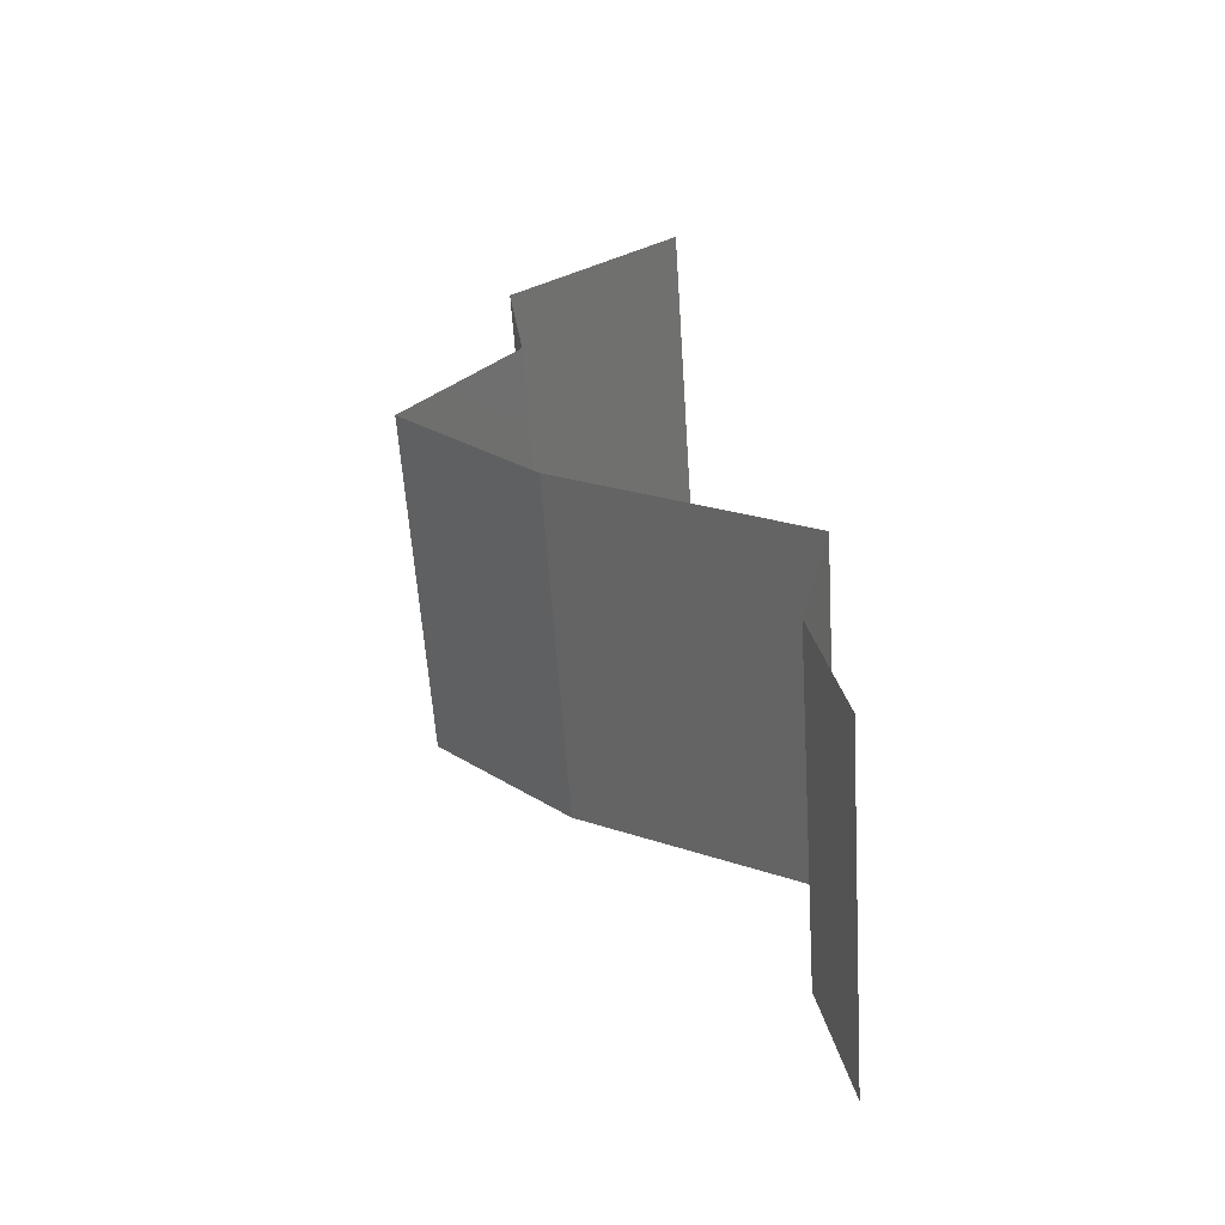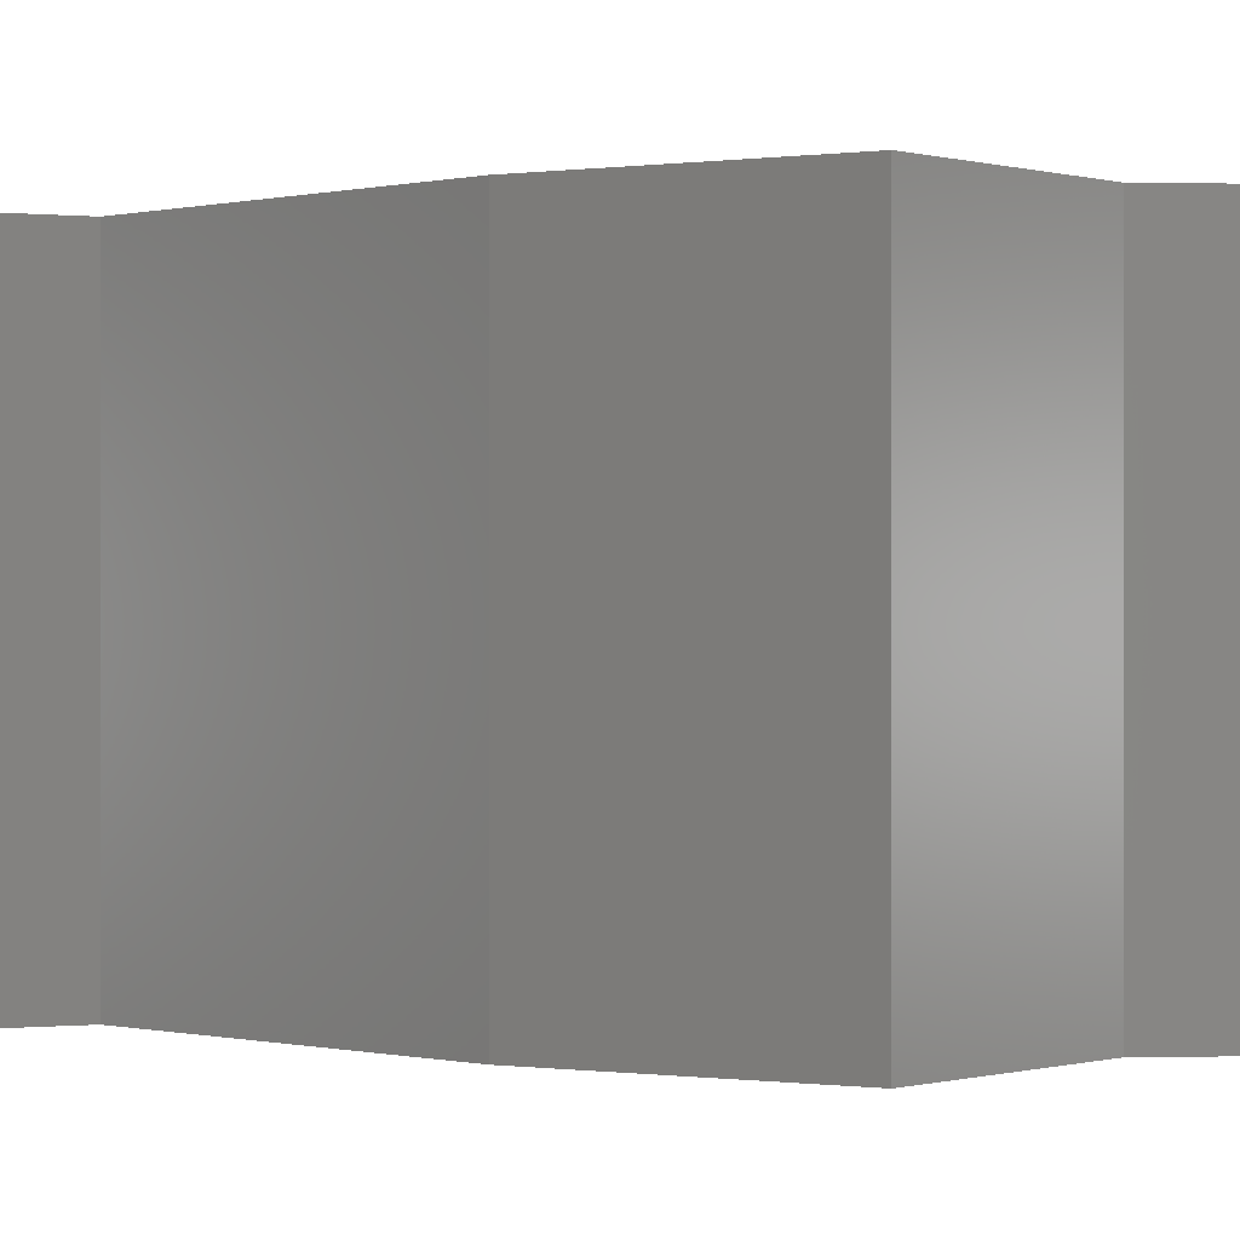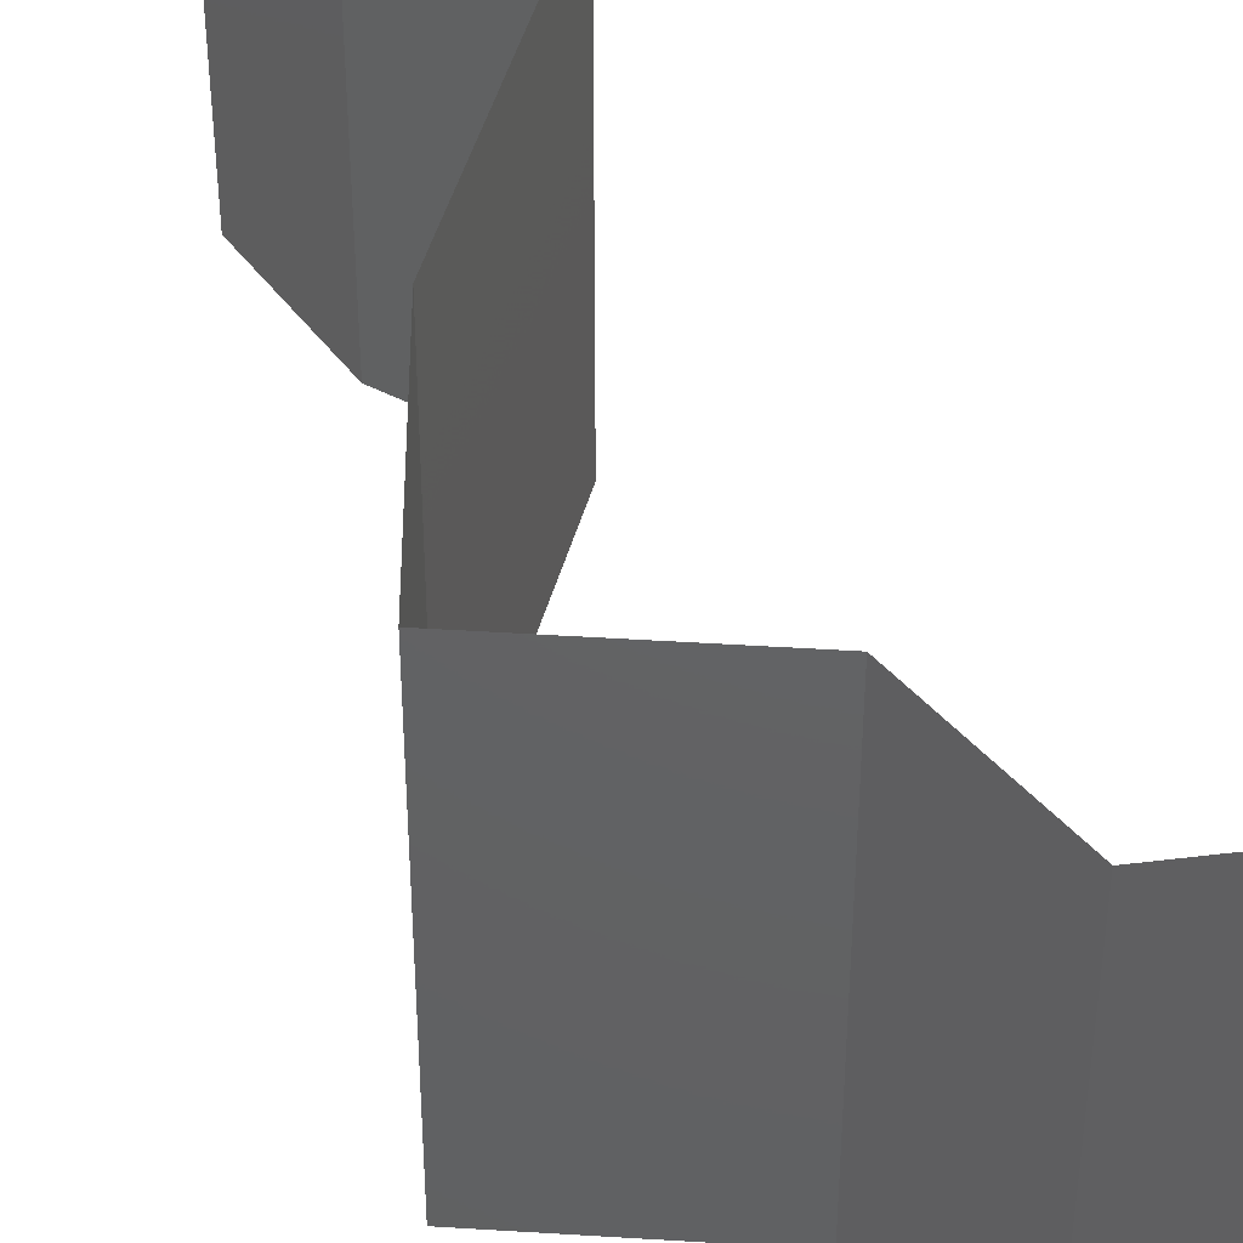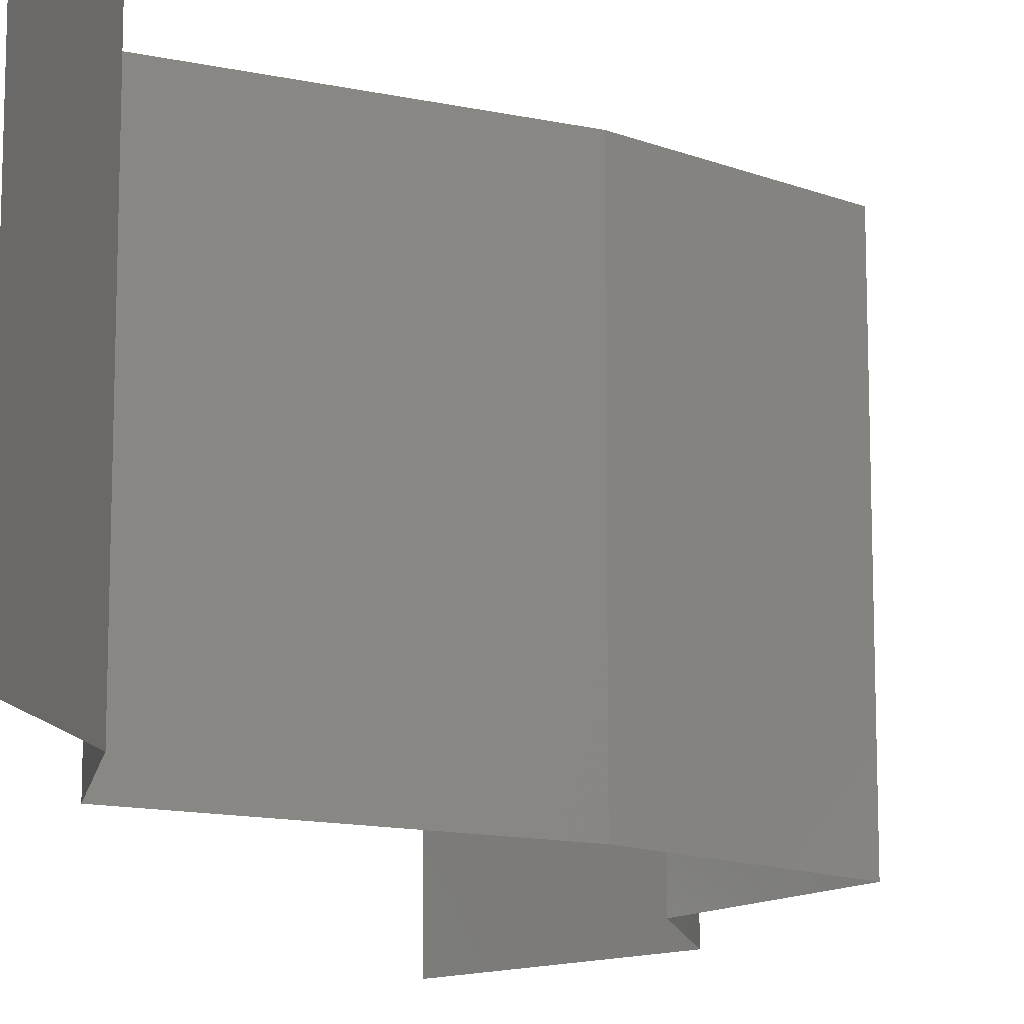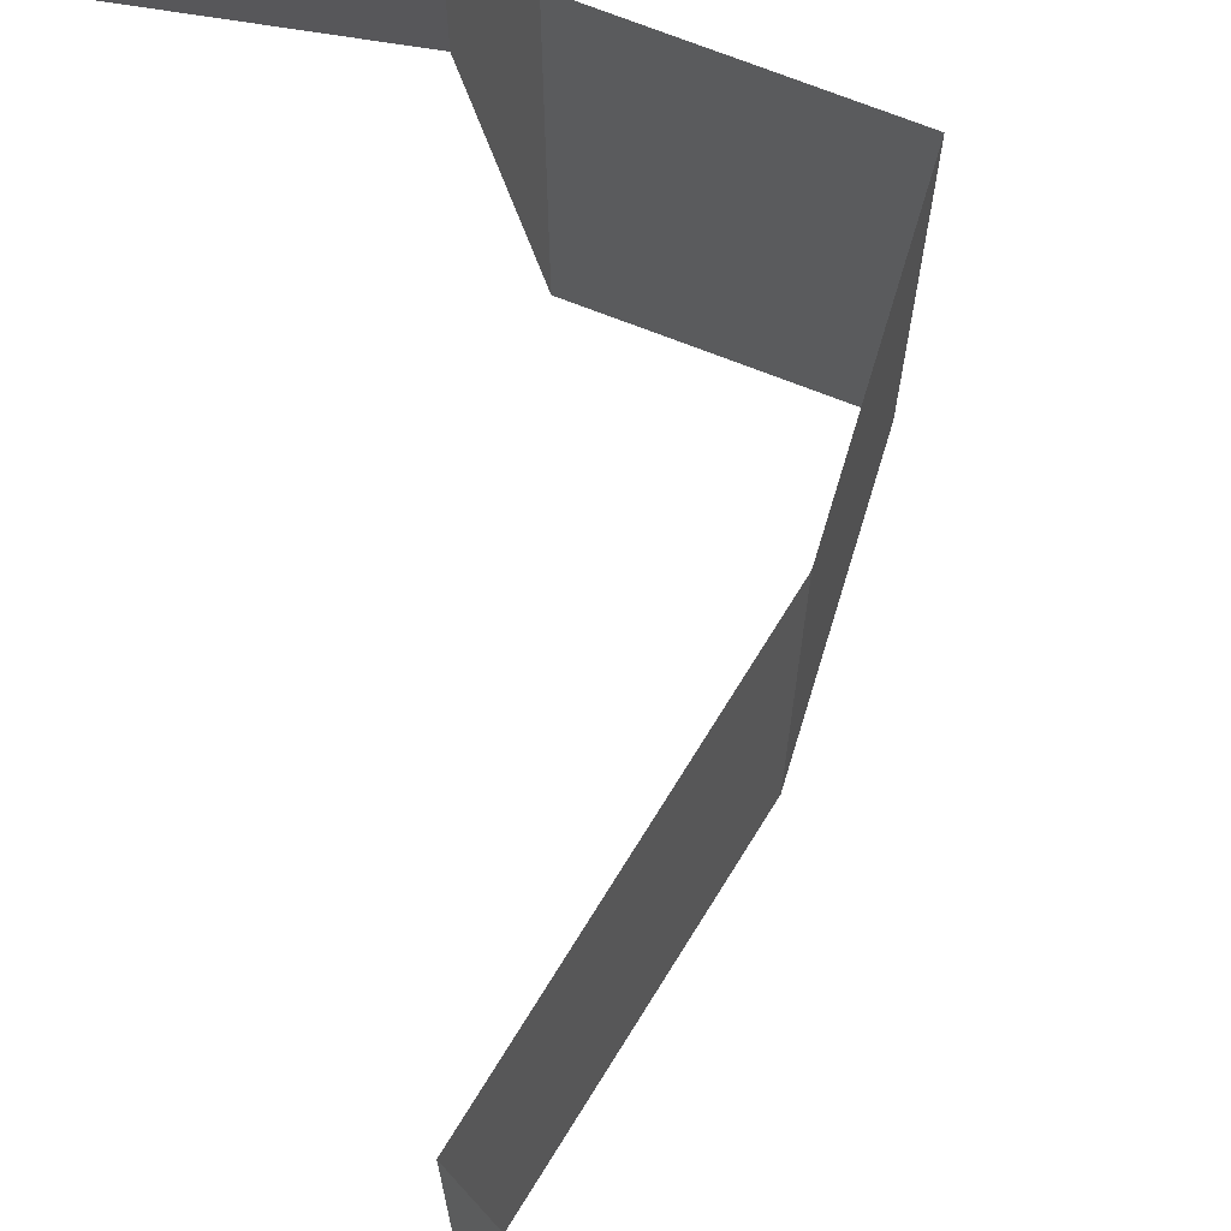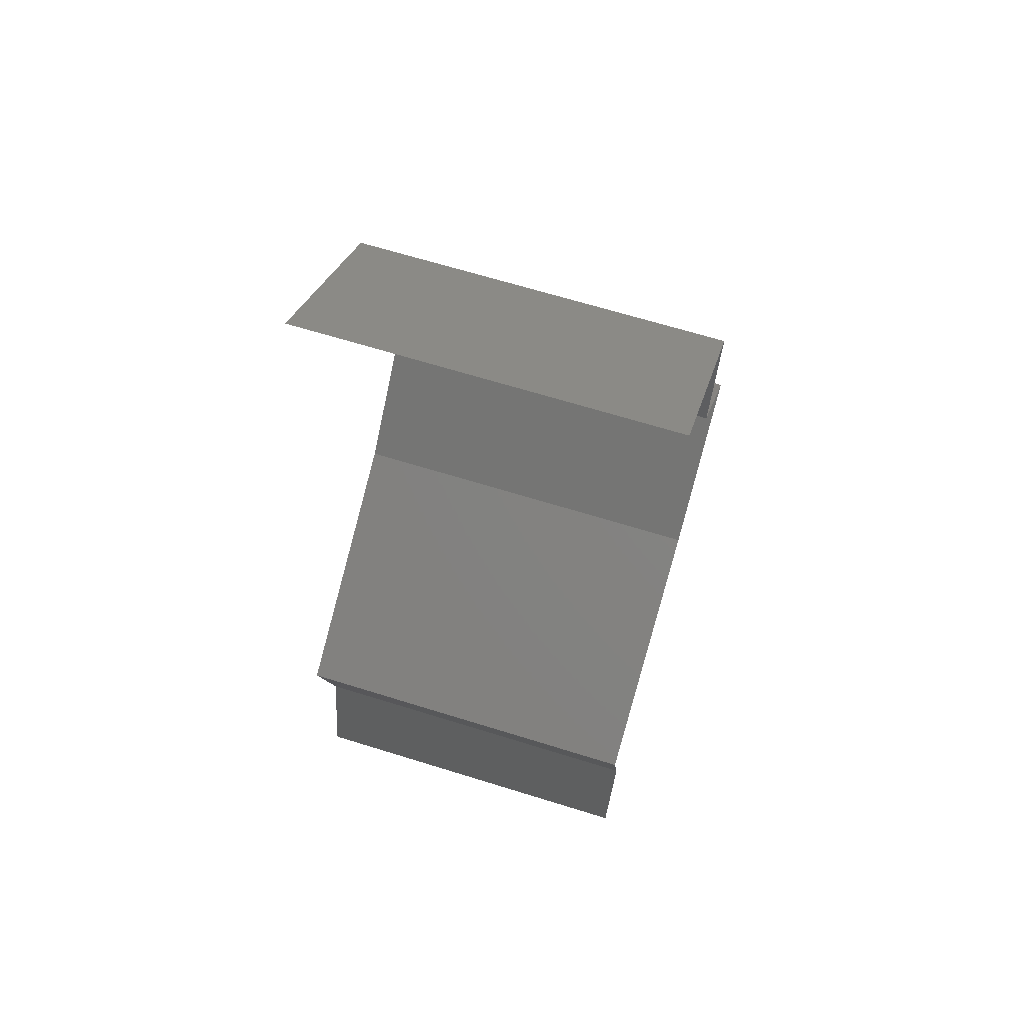
<metadata>
{"format":"stl","ext":"stl","renderer":"f3d","projection":"perspective","resolution":1024,"background":"white","views":[{"elev":-59.2,"azim":-176.2,"up":"+Y"},{"elev":-0.1,"azim":77.3,"up":"+Z"},{"elev":45.9,"azim":134.2,"up":"+Z"},{"elev":-13.6,"azim":3.0,"up":"+Z"},{"elev":74.1,"azim":-28.9,"up":"+Z"},{"elev":66.6,"azim":-72.7,"up":"+Y"}]}
</metadata>
<code>
# stl→obj: 41 verts, 60 faces
v 0.04001 0.05082 0.02
v 0.03062 0.05808 0.02
v 0.03531 0.05445 0.01398
v 0.03062 0.05808 0
v 0.04001 0.05082 0
v 0.03531 0.05445 0.005916
v 0.03062 0.05808 0.01
v 0.04001 0.05082 0.01
v 0.03907 0.04356 0.01
v 0.03954 0.04719 0.005
v 0.03907 0.04356 0.02
v 0.03954 0.04719 0.015
v 0.03907 0.04356 0
v 0.04213 0.03993 0.015
v 0.04518 0.0363 0
v 0.04518 0.0363 0.01
v 0.04213 0.03993 0.005
v 0.04518 0.0363 0.02
v 0.03774 0.02904 0
v 0.04146 0.03267 0.005
v 0.03774 0.02904 0.02
v 0.04146 0.03267 0.015
v 0.03774 0.02904 0.01
v 0.03125 0.02541 0
v 0.03112 0.02534 0.007456
v 0.02476 0.02178 0
v 0.02476 0.02178 0.01
v 0.0332 0.0265 0.01467
v 0.02476 0.02178 0.02
v 0.02873 0.024 0.01459
v 0.03125 0.02541 0.02
v 0.02562 0.01815 0.015
v 0.02647 0.01452 0
v 0.02647 0.01452 0.01
v 0.02562 0.01815 0.005
v 0.02647 0.01452 0.02
v 0.02573 0.01089 0.015
v 0.02499 0.00726 0
v 0.02499 0.00726 0.01
v 0.02573 0.01089 0.005
v 0.02499 0.00726 0.02
f 1 2 3
f 4 5 6
f 2 7 3
f 5 8 6
f 3 7 6
f 7 4 6
f 8 3 6
f 8 1 3
f 9 8 10
f 11 1 12
f 8 9 12
f 5 13 10
f 8 5 10
f 1 8 12
f 13 9 10
f 9 11 12
f 11 9 14
f 15 16 17
f 9 13 17
f 16 18 14
f 13 15 17
f 18 11 14
f 16 9 17
f 9 16 14
f 15 19 20
f 21 18 22
f 22 16 20
f 23 22 20
f 18 16 22
f 19 23 20
f 16 15 20
f 23 21 22
f 19 24 25
f 24 26 25
f 26 27 25
f 23 19 25
f 21 23 28
f 27 29 30
f 31 21 28
f 29 31 30
f 28 25 30
f 31 28 30
f 25 27 30
f 28 23 25
f 29 27 32
f 33 34 35
f 27 26 35
f 34 36 32
f 34 27 35
f 36 29 32
f 27 34 32
f 26 33 35
f 36 34 37
f 38 39 40
f 34 33 40
f 39 41 37
f 39 34 40
f 34 39 37
f 33 38 40
f 41 36 37

</code>
